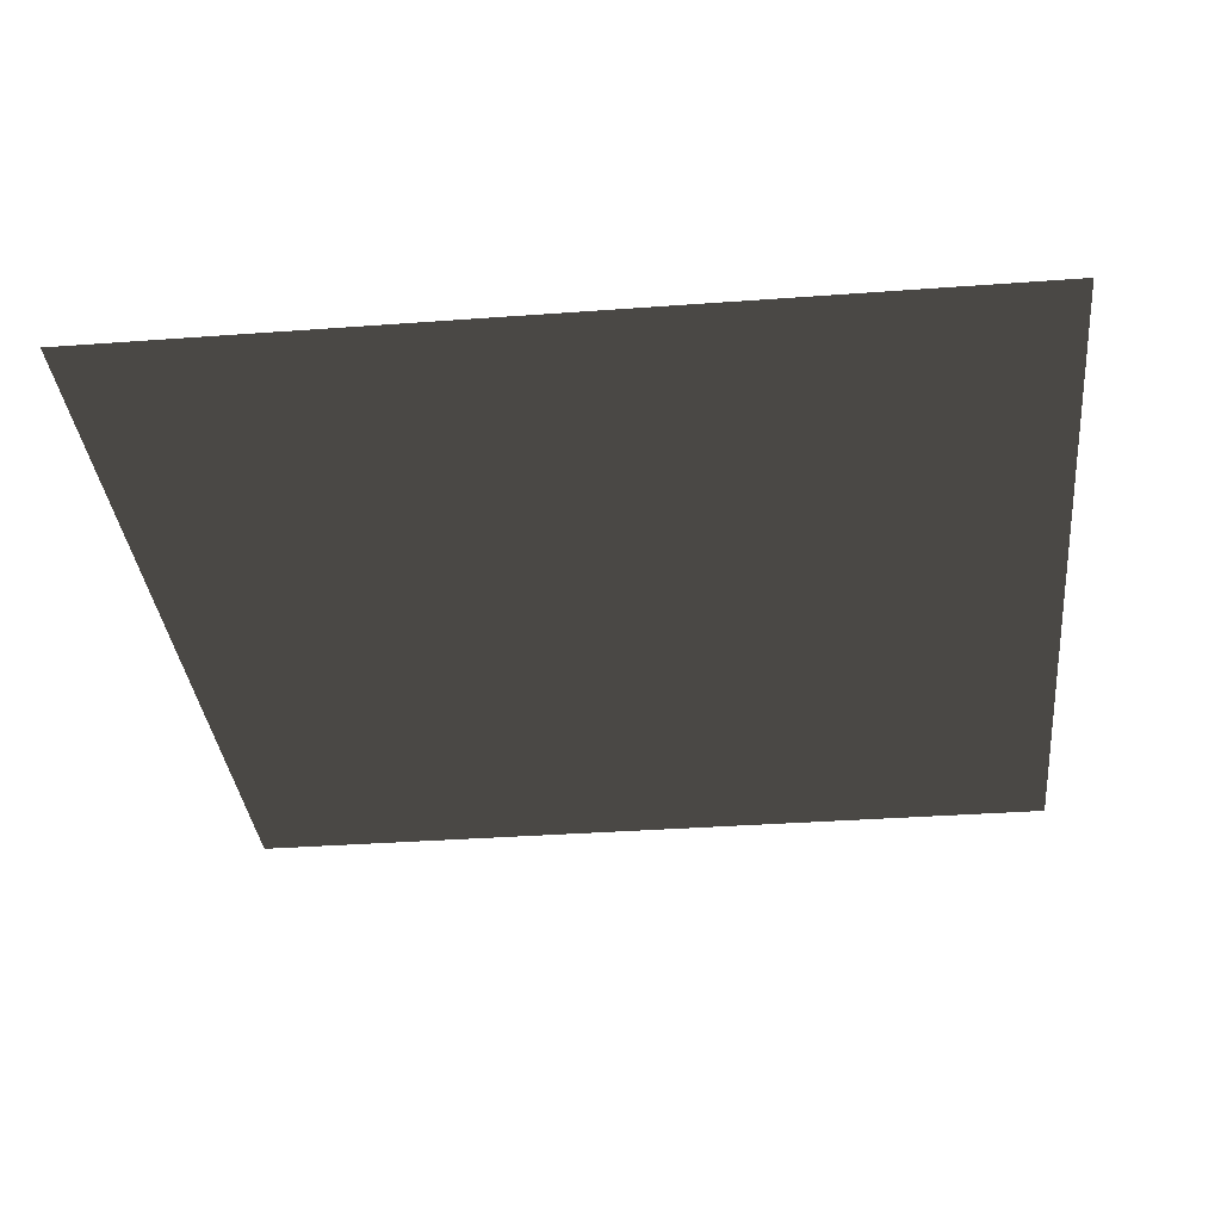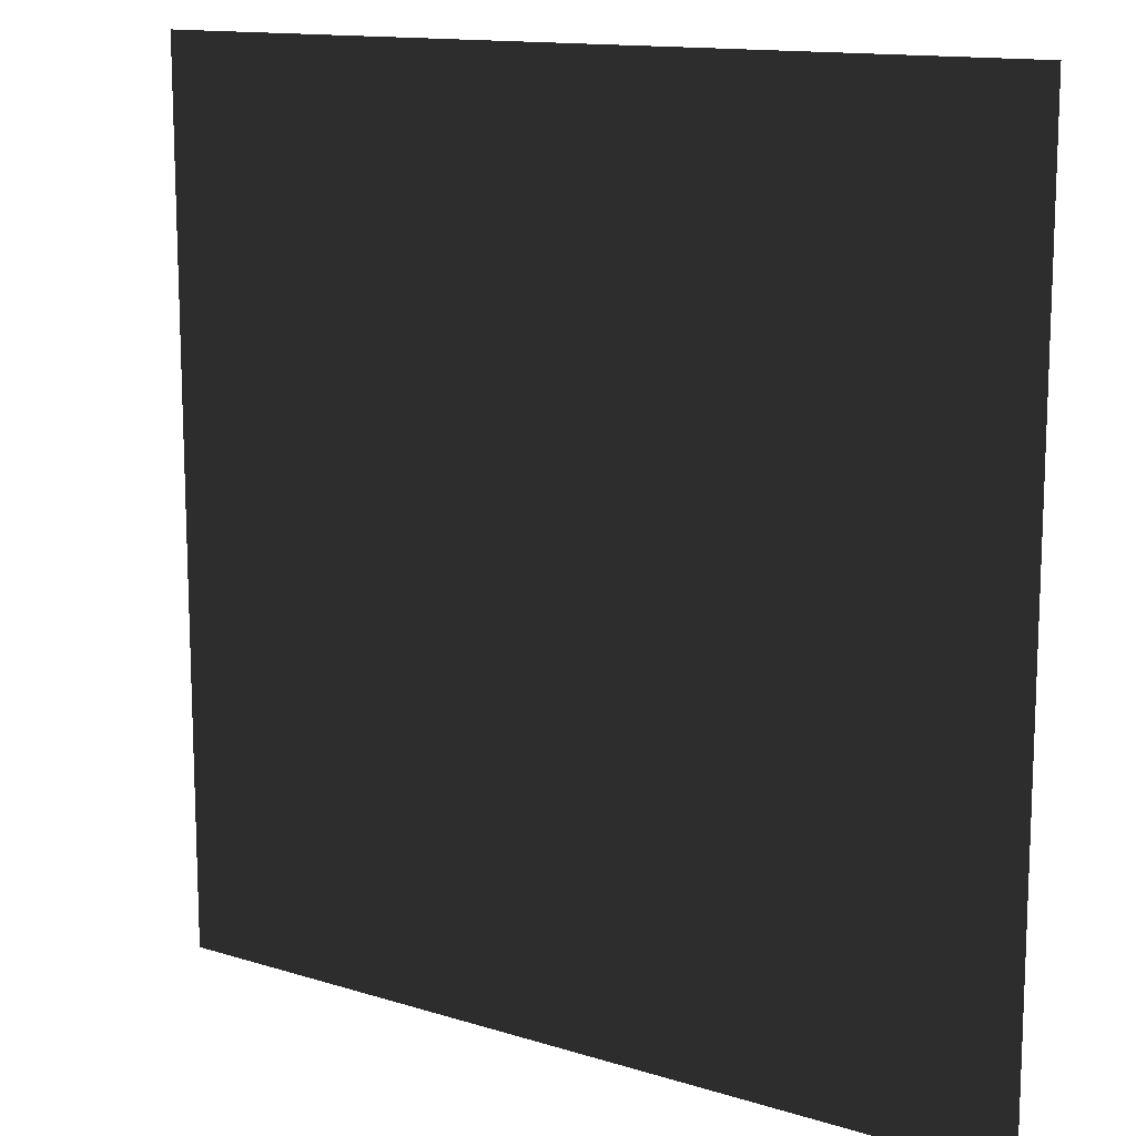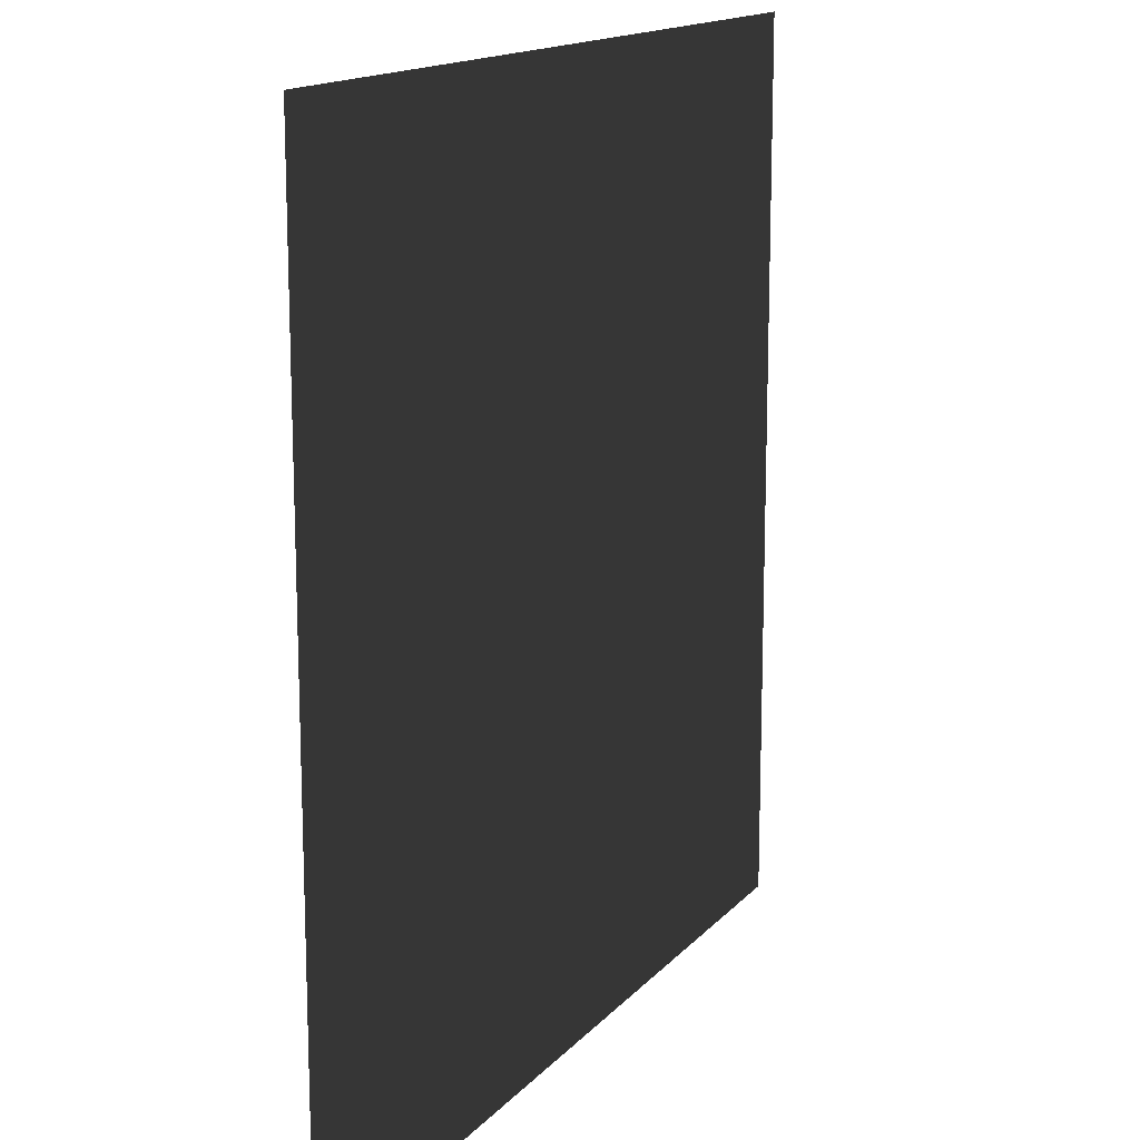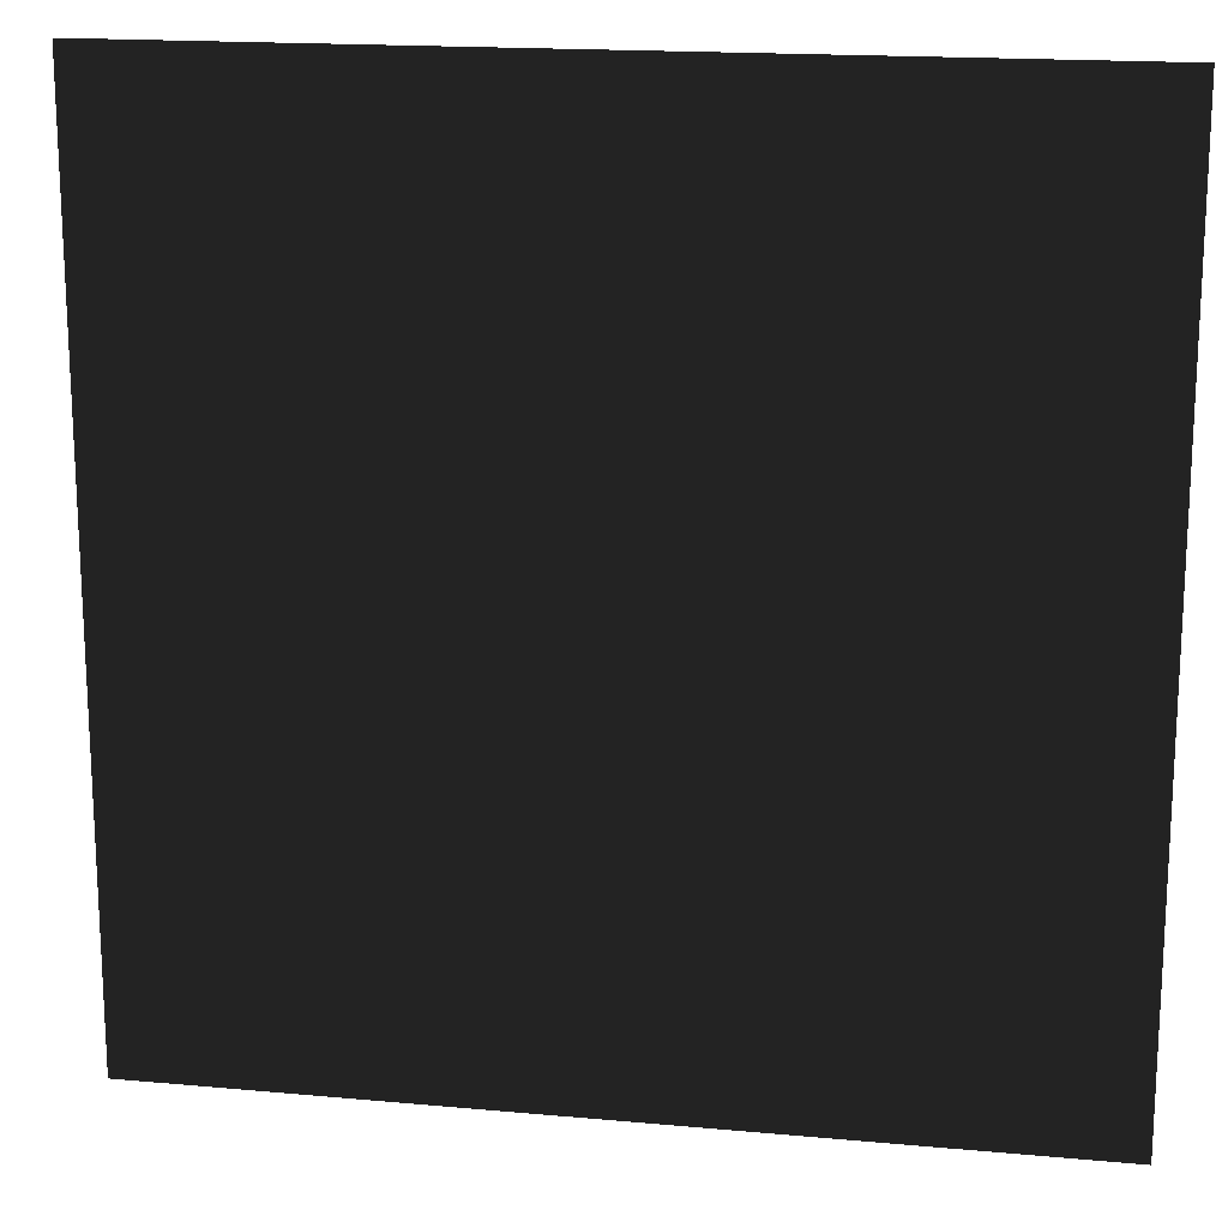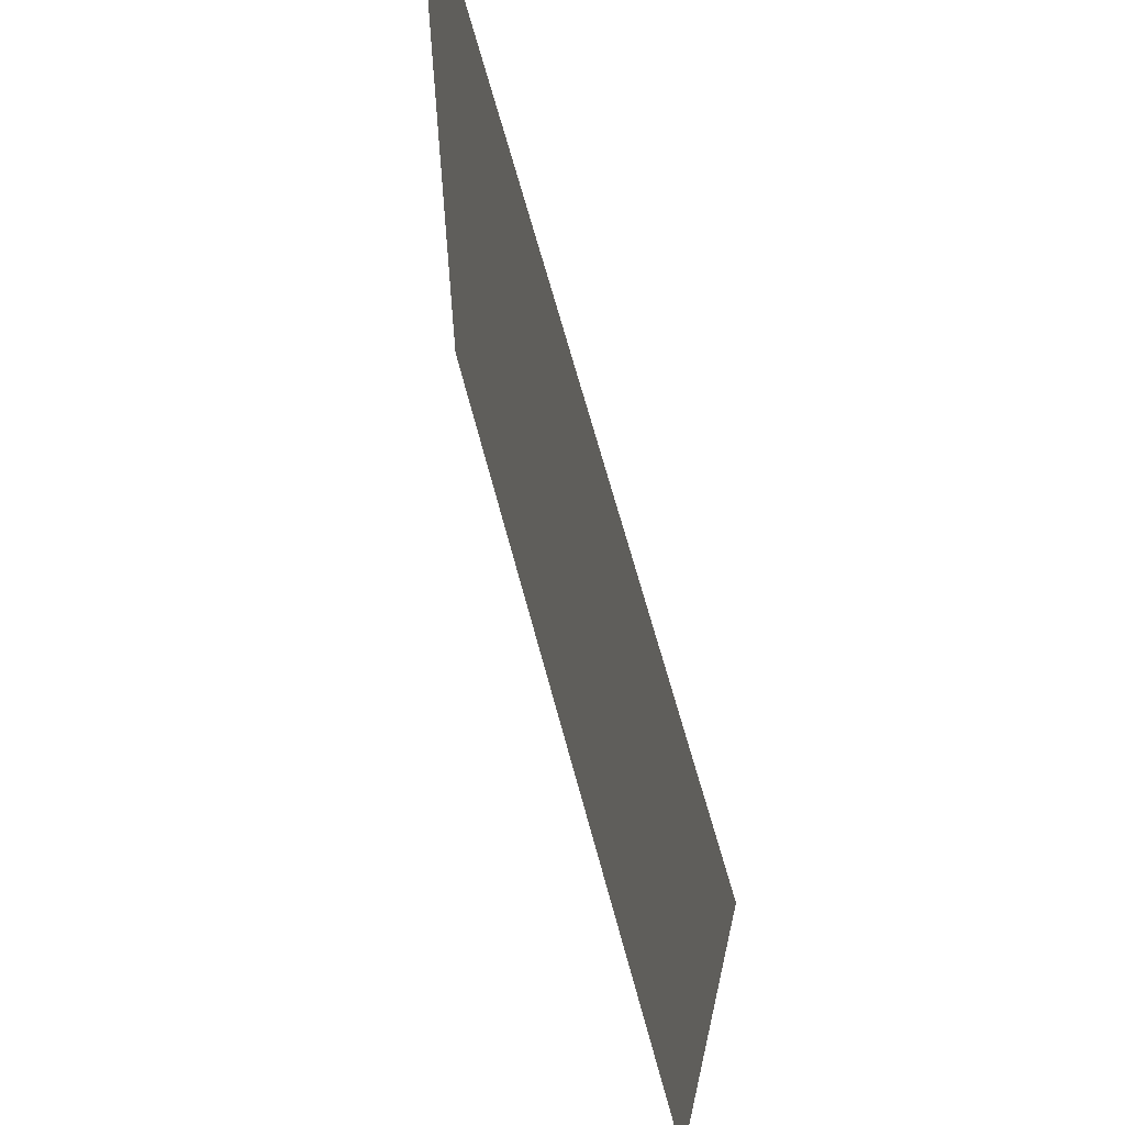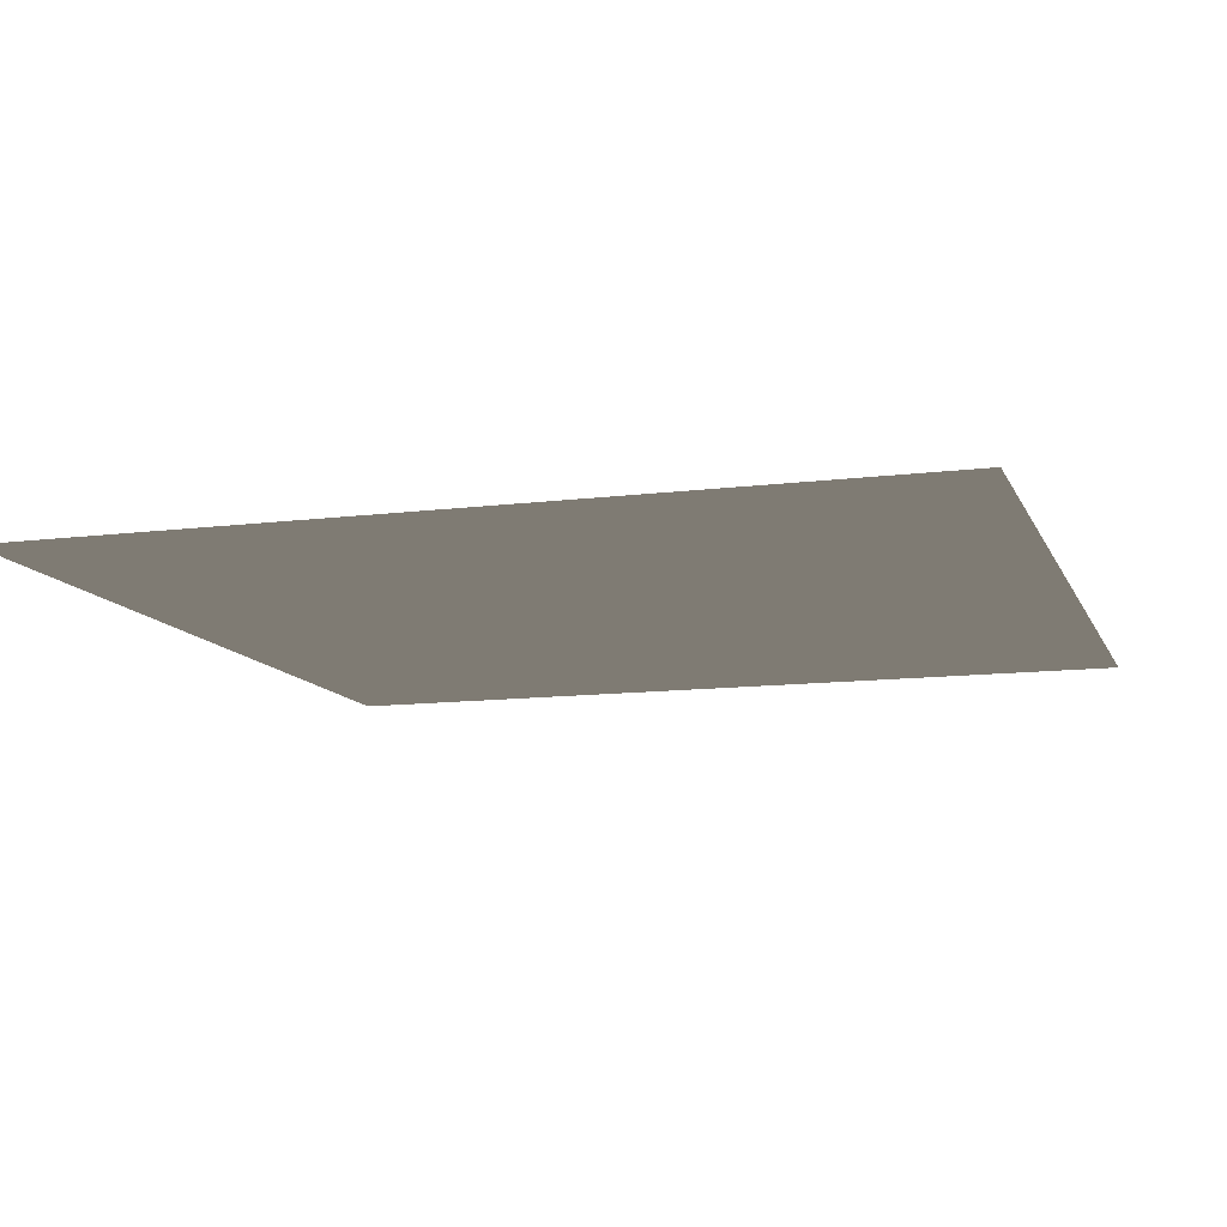
<metadata>
{"format":"obj","ext":"obj","renderer":"f3d","projection":"perspective","resolution":1024,"background":"white","views":[{"elev":-34.3,"azim":-174.3,"up":"+Z"},{"elev":13.3,"azim":-144.7,"up":"+Y"},{"elev":14.9,"azim":116.0,"up":"+Y"},{"elev":17.1,"azim":10.4,"up":"+Y"},{"elev":67.4,"azim":-105.0,"up":"+Y"},{"elev":-11.6,"azim":17.0,"up":"+Z"}]}
</metadata>
<code>
o One
v 0 0 0
v 1 0 0
v 1 1 0
v 0 1 0
f 1 4 3
f 1 3 2

</code>
